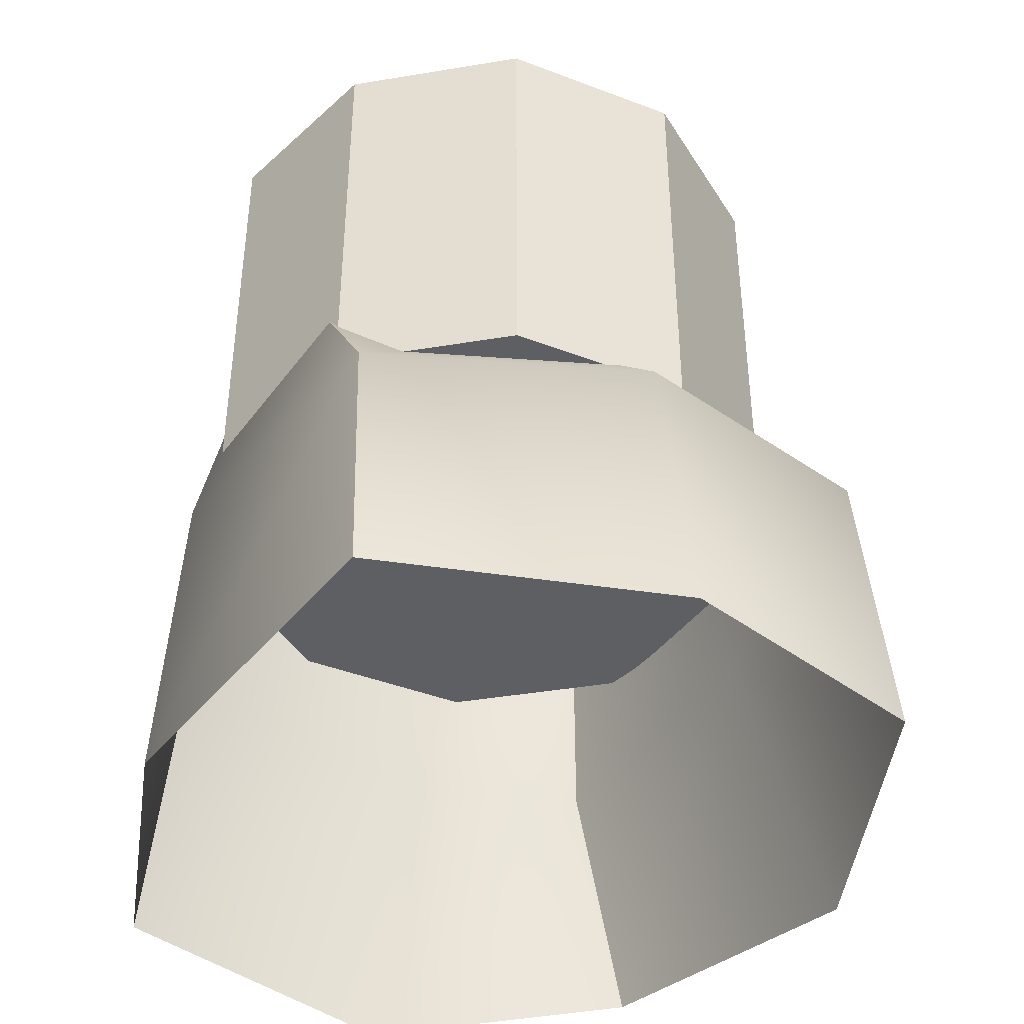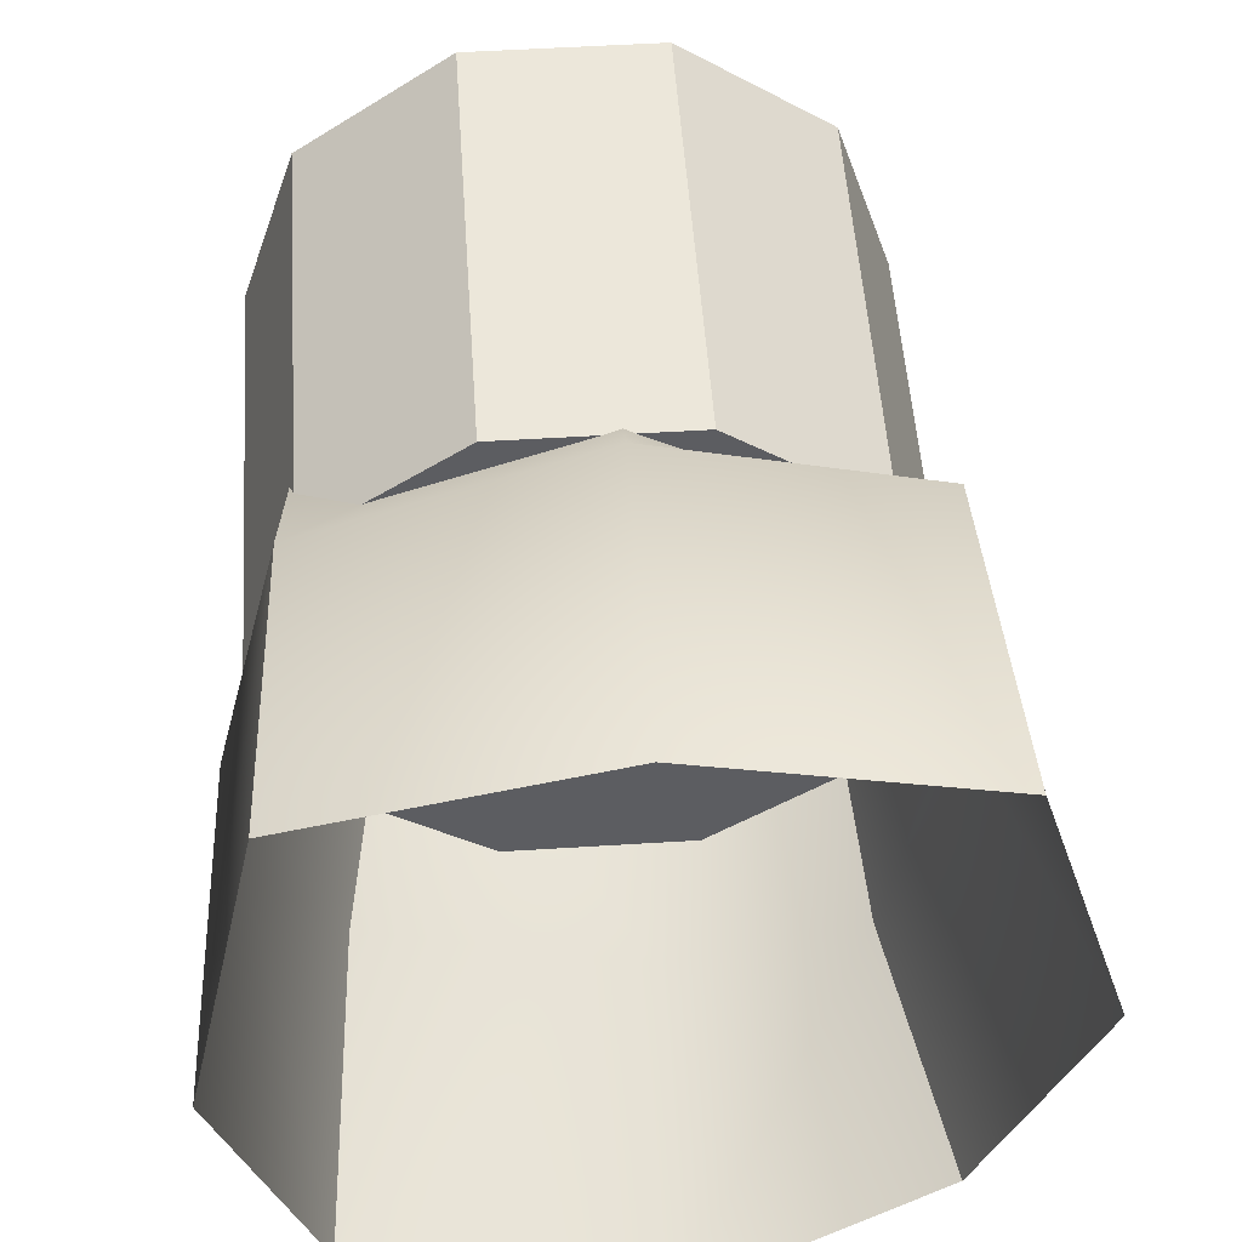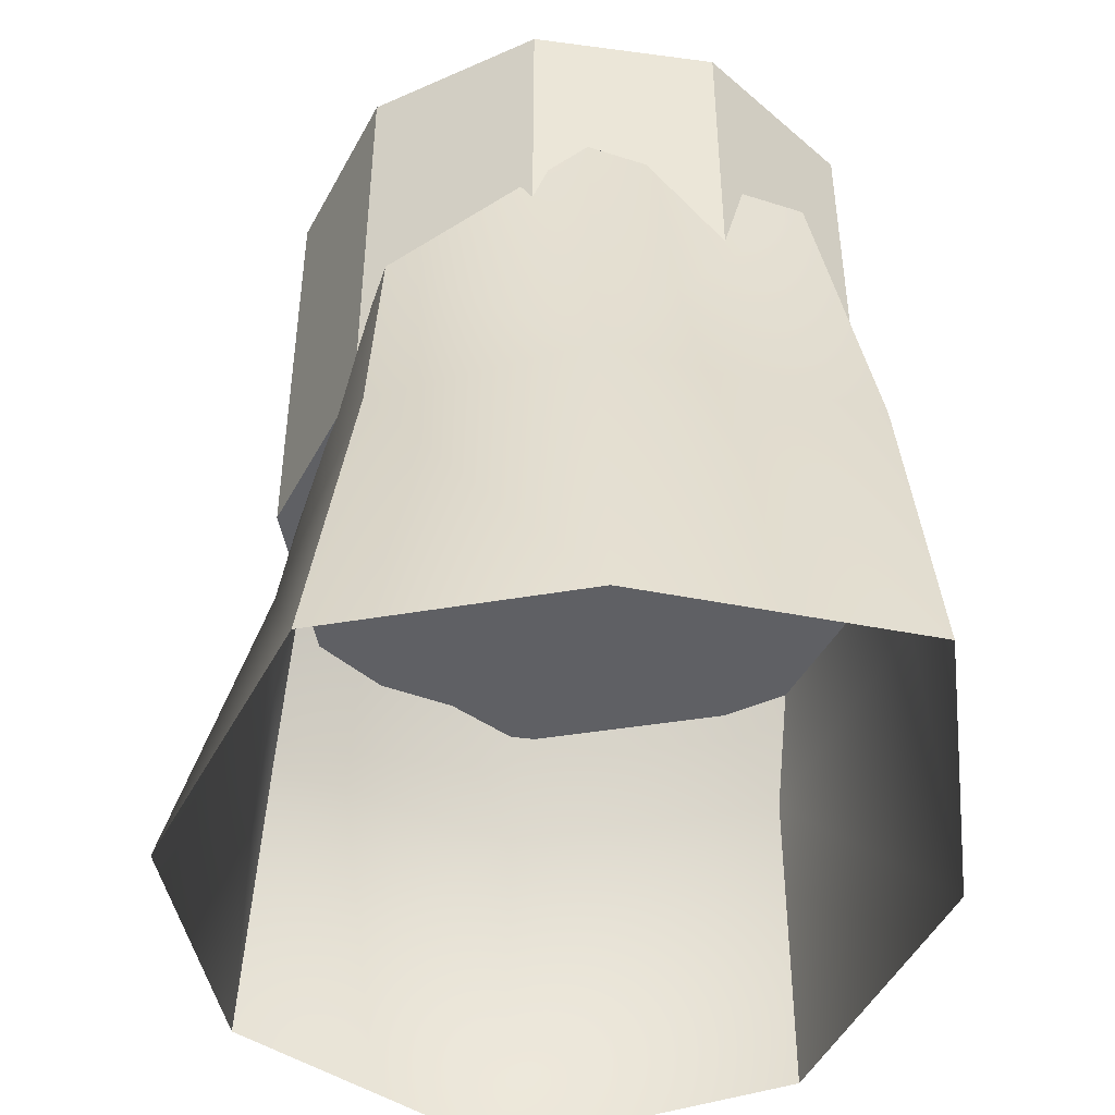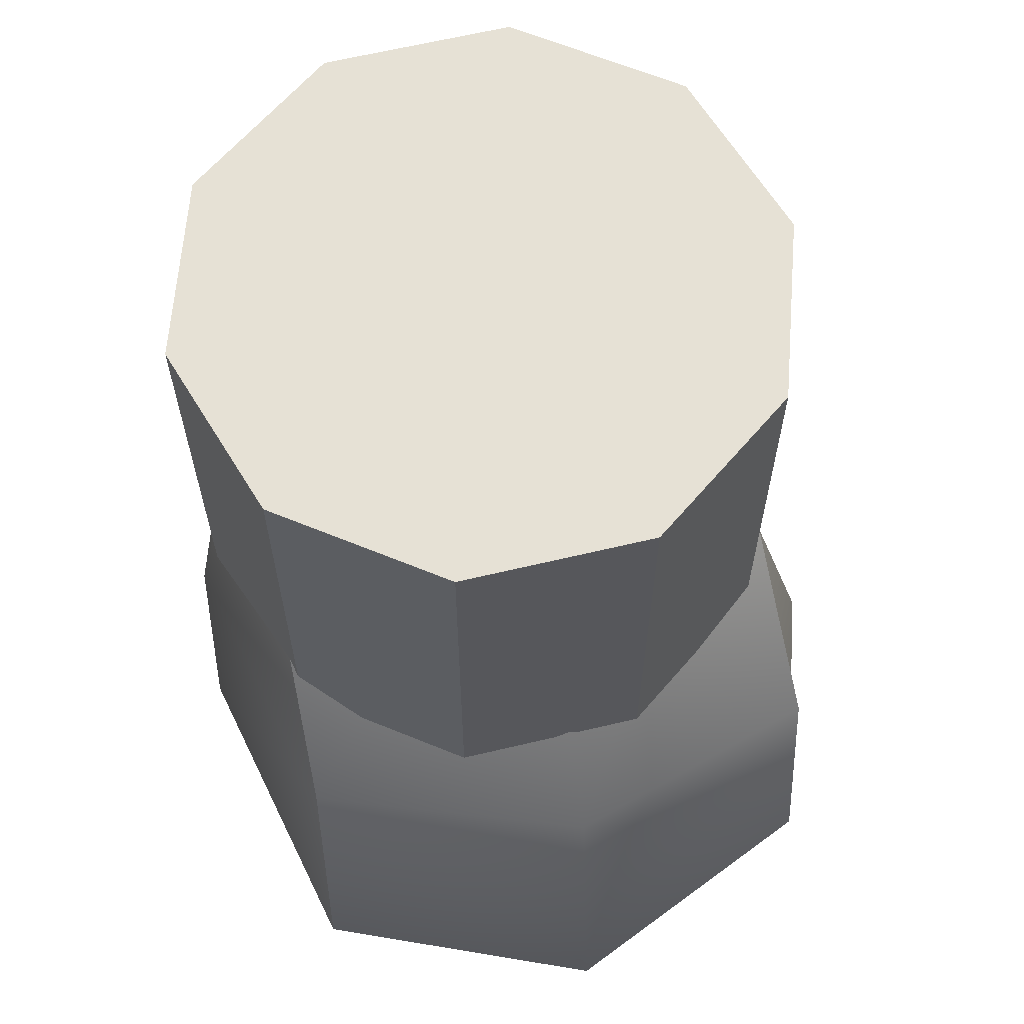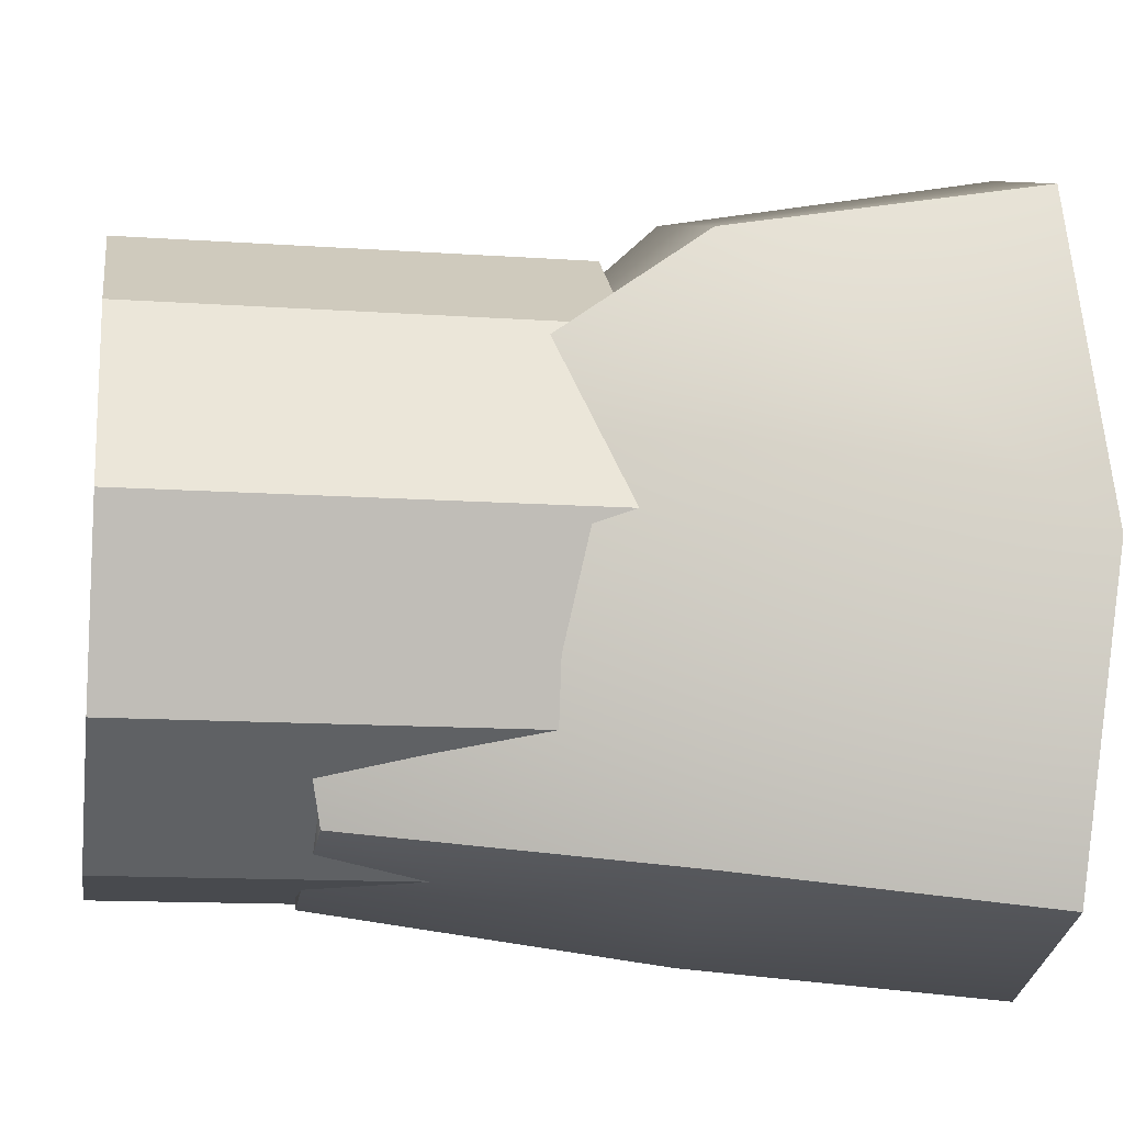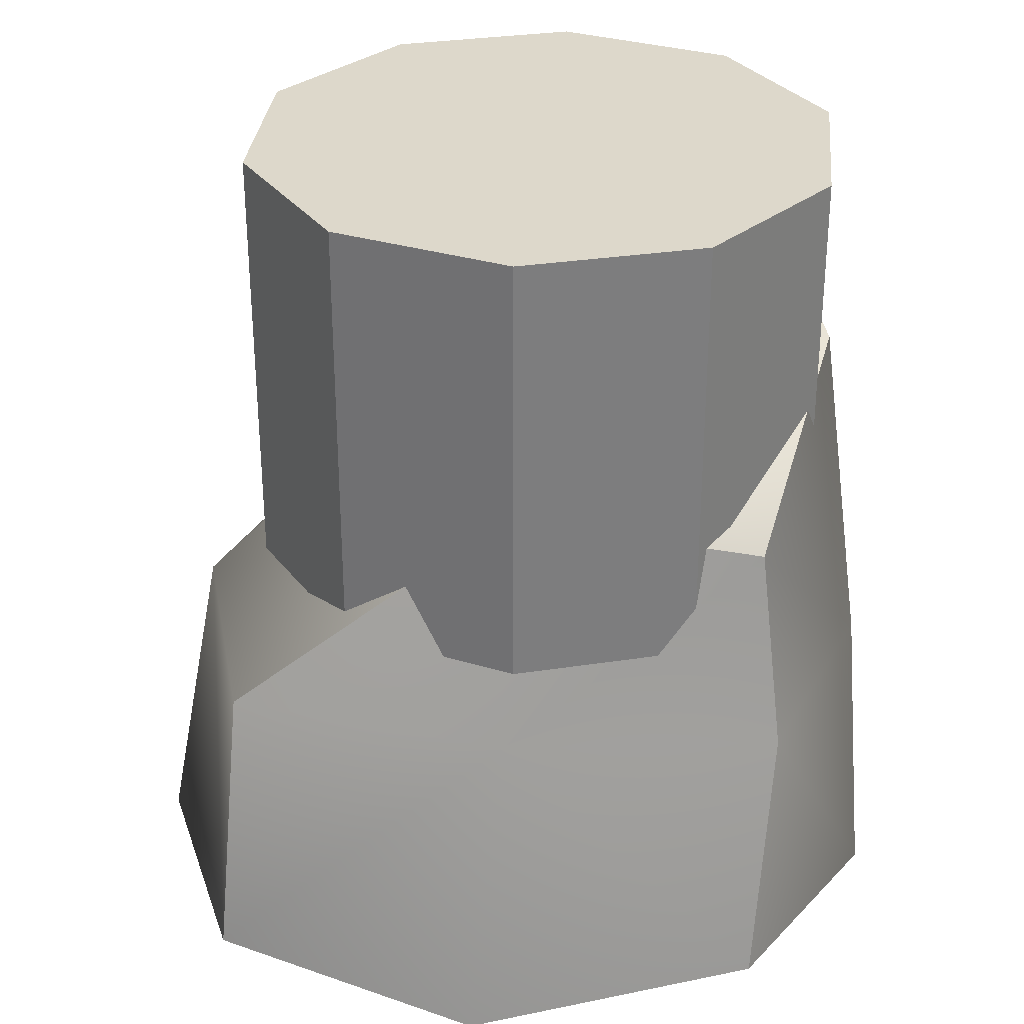
<metadata>
{"format":"obj","ext":"obj","renderer":"f3d","projection":"perspective","resolution":1024,"background":"white","views":[{"elev":-42.0,"azim":-24.7,"up":"+Y"},{"elev":52.2,"azim":-3.9,"up":"+Z"},{"elev":-44.9,"azim":171.2,"up":"+Y"},{"elev":64.1,"azim":-13.5,"up":"+Y"},{"elev":-13.3,"azim":-98.9,"up":"+Z"},{"elev":31.3,"azim":95.6,"up":"+Y"}]}
</metadata>
<code>
g default
v 3.244 5.458 -2.357
v 1.239 5.458 -3.813
v -1.239 5.458 -3.813
v -3.244 5.458 -2.357
v -4.009 5.458 0
v -3.244 5.458 2.357
v -1.239 5.458 3.813
v 1.239 5.458 3.813
v 3.244 5.458 2.357
v 4.009 5.458 0
v 3.244 11.39 -2.357
v 1.239 11.39 -3.813
v -1.239 11.39 -3.813
v -3.244 11.39 -2.357
v -4.009 11.39 0
v -3.244 11.39 2.357
v -1.239 11.39 3.813
v 1.239 11.39 3.813
v 3.244 11.39 2.357
v 4.009 11.39 0
v 0 5.458 0
v 0 11.39 0
v -3.09 4.462 -3.849
v -2.426 8.796 -3.407
v 0.5747 4.23 -4.589
v -3.352 4.46 3.559
v -4.513 0.1363 -0.2179
v -3.525 0.38 4.258
v -4.276 4.449 -0.2365
v 3.742 0.38 -3.348
v 3.175 3.979 -3.559
v 0.5444 8.876 -3.963
v -3.224 9.461 -0.0661
v 3.007 6.857 -3.219
v 5.048 0.148 0.4966
v 0.1876 -0.04048 5.714
v 3.926 4.157 0.1588
v 0.2383 4.439 4.855
v 0.4104 8.911 0.6158
v 3.873 0.3824 4.226
v 3.441 7.5 0.1475
v 3.689 4.506 3.864
v 0.5343 -0.01808 -4.948
v -3.357 0.3844 -4.269
g pCylinder2
f 1 2 12 11
f 2 3 13 12
f 3 4 14 13
f 4 5 15 14
f 5 6 16 15
f 6 7 17 16
f 7 8 18 17
f 8 9 19 18
f 9 10 20 19
f 10 1 11 20
f 2 1 21
f 3 2 21
f 4 3 21
f 5 4 21
f 6 5 21
f 7 6 21
f 8 7 21
f 9 8 21
f 10 9 21
f 1 10 21
f 11 12 22
f 12 13 22
f 13 14 22
f 14 15 22
f 15 16 22
f 16 17 22
f 17 18 22
f 18 19 22
f 19 20 22
f 20 11 22
f 25 23 24 32
f 27 28 26 29
f 24 23 29 33
f 34 31 25 32
f 33 29 26
f 30 31 37 35
f 38 26 28 36
f 39 32 24 33
f 37 31 34 41
f 39 33 26 38
f 40 35 37 42
f 34 32 39 41
f 38 36 40 42
f 41 39 38 42
f 42 37 41
f 31 30 43 25
f 29 23 44 27
f 44 23 25 43

</code>
